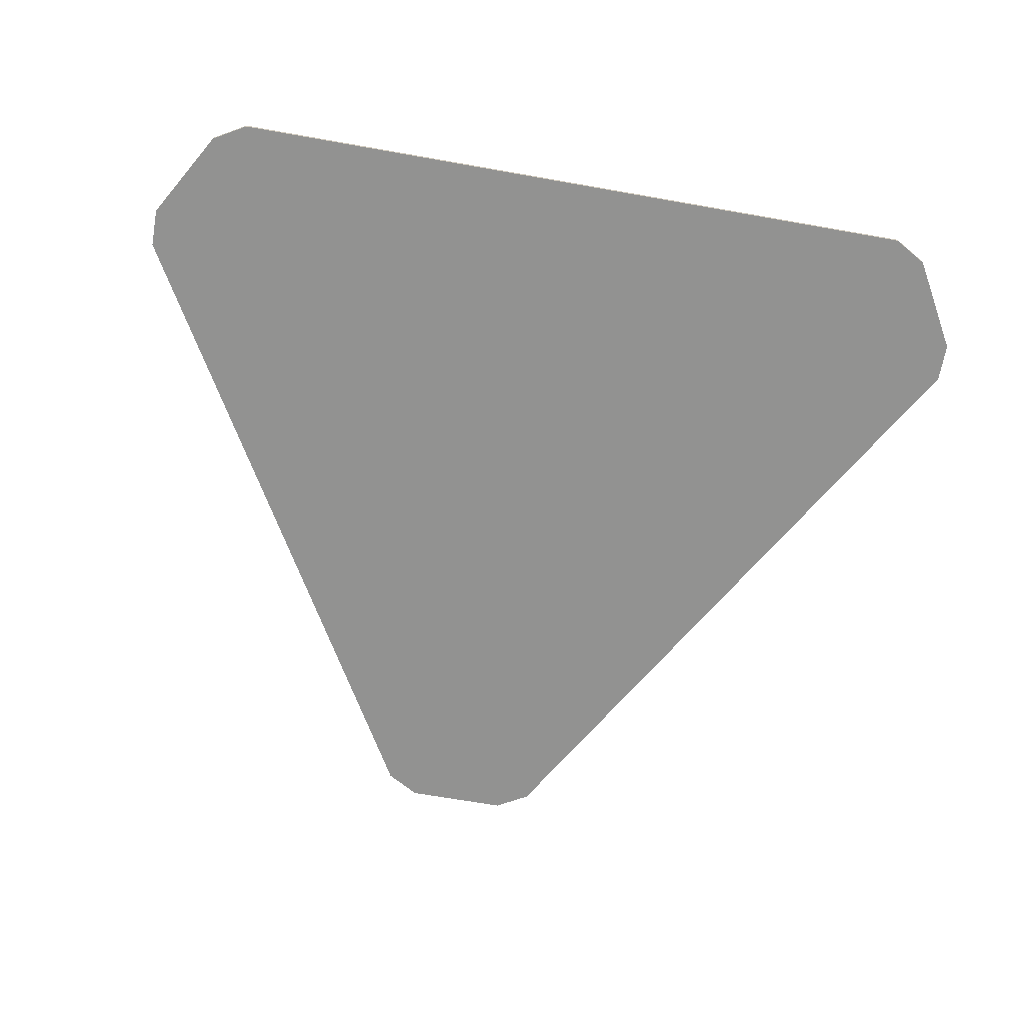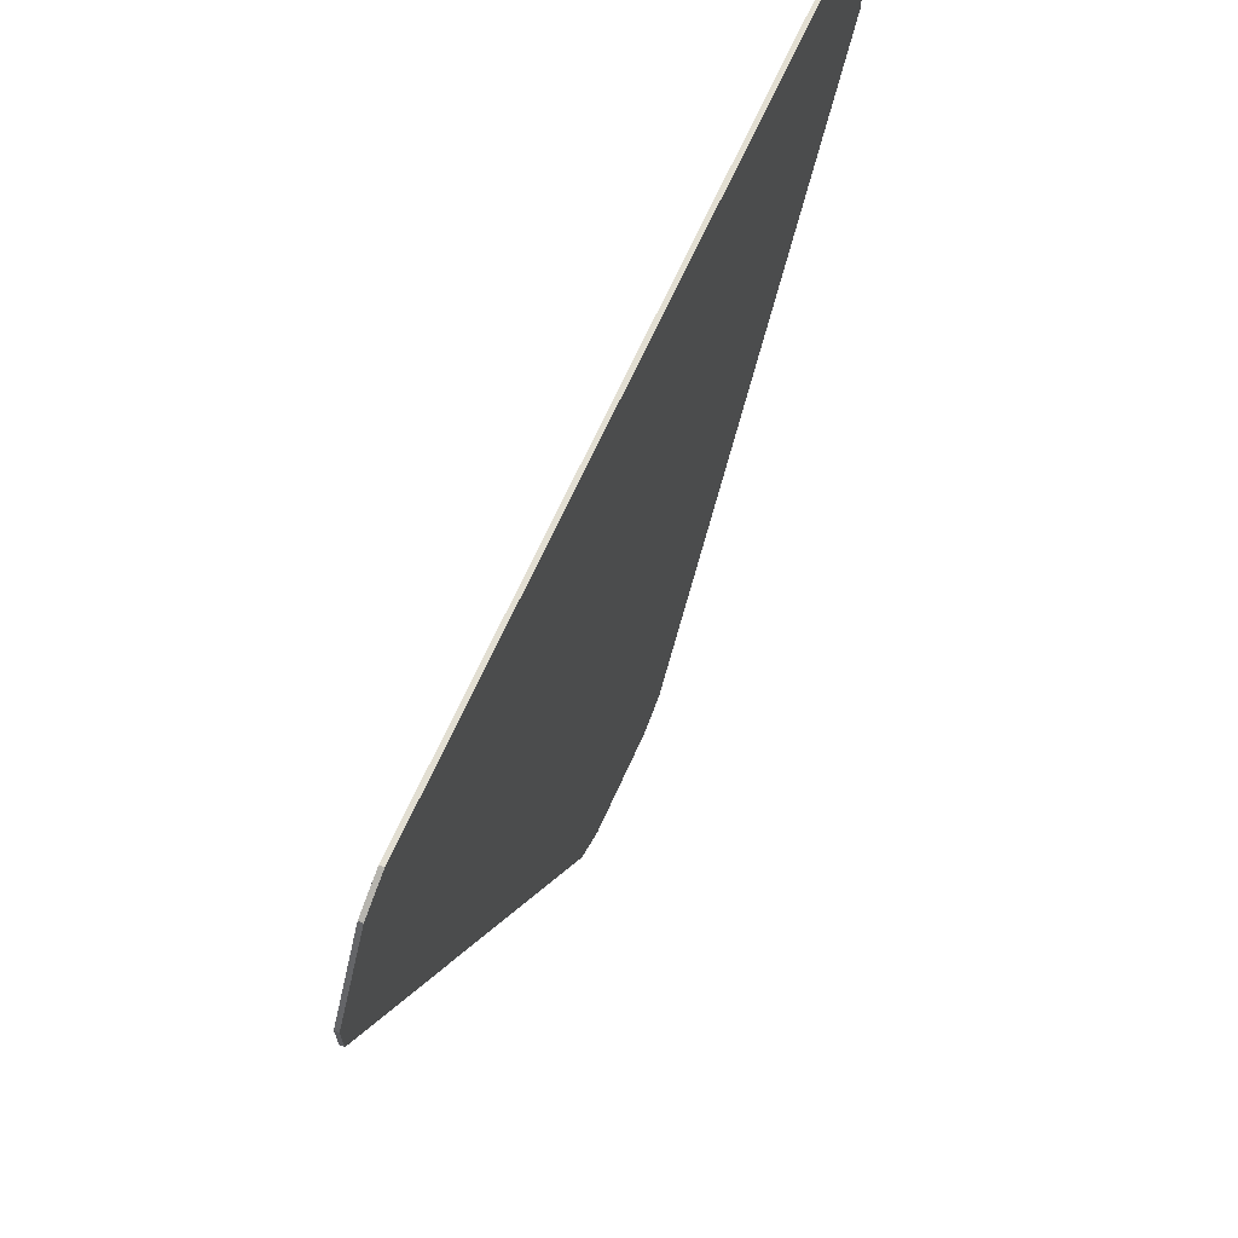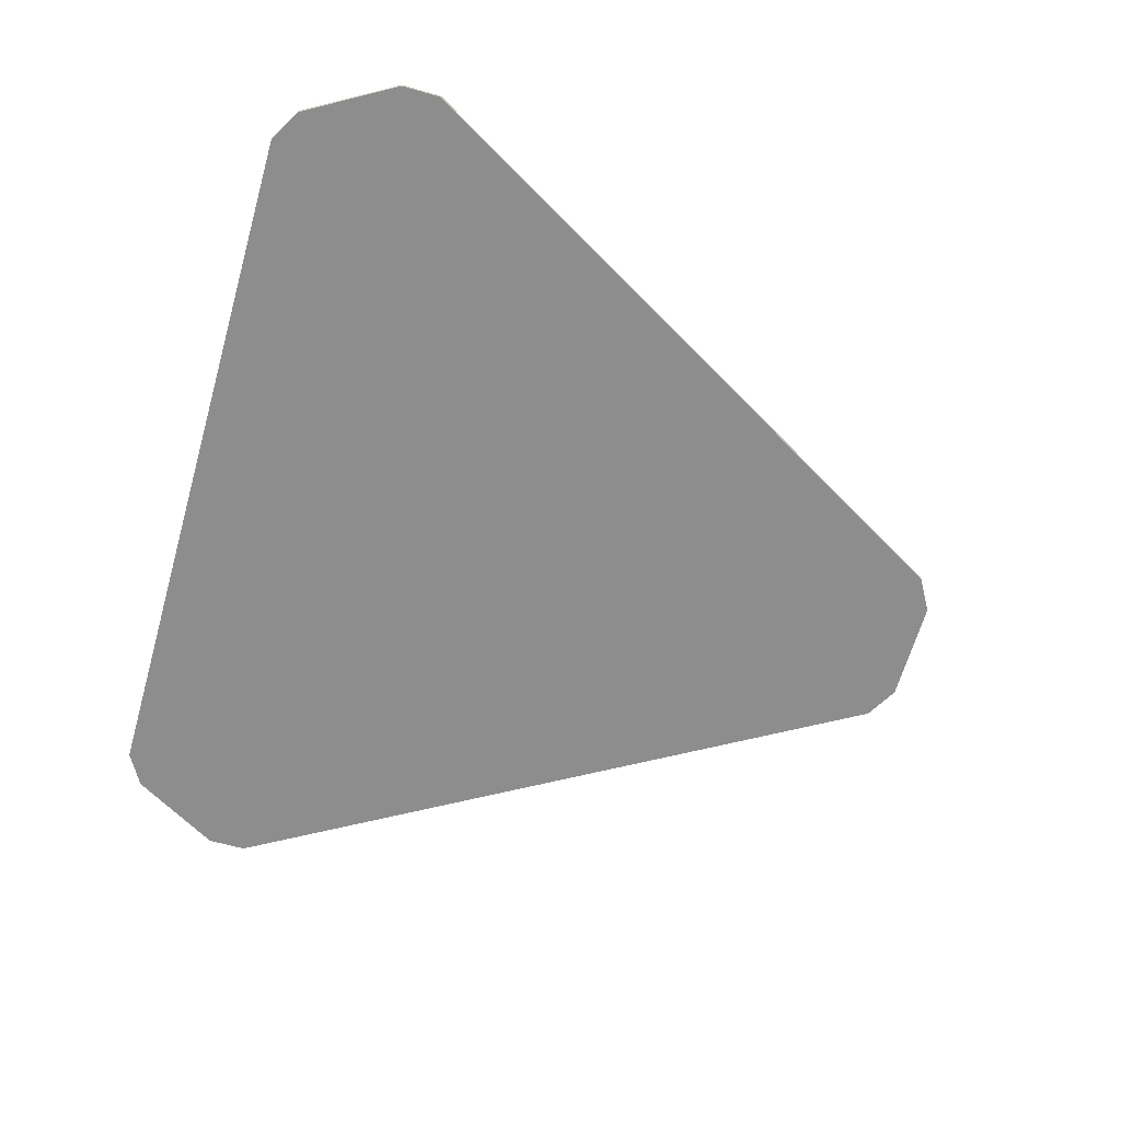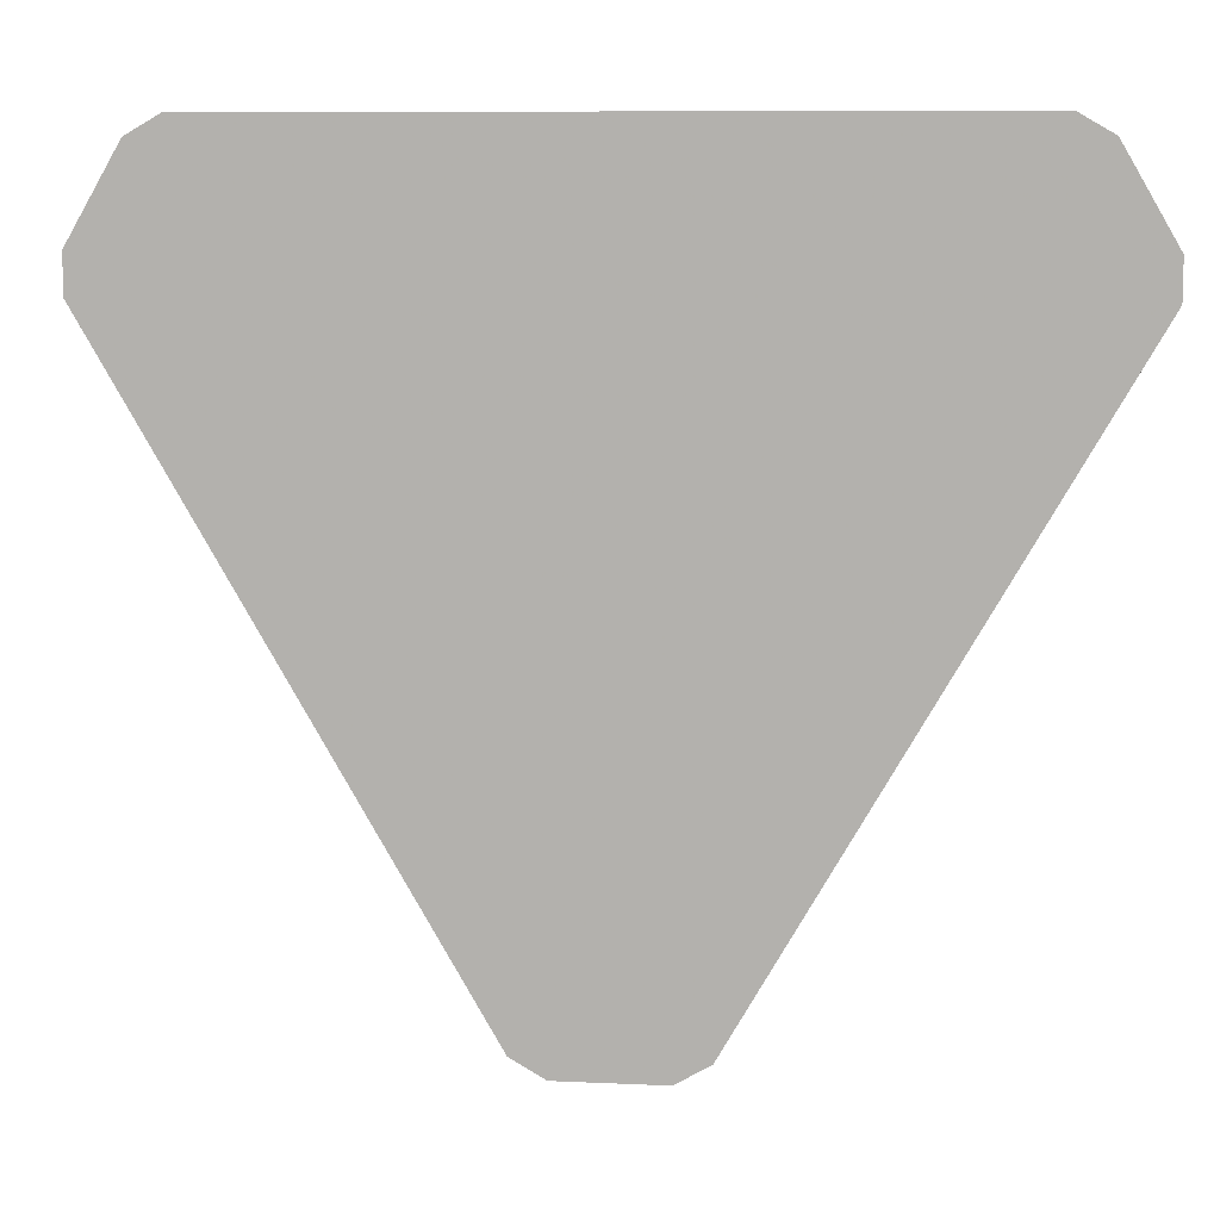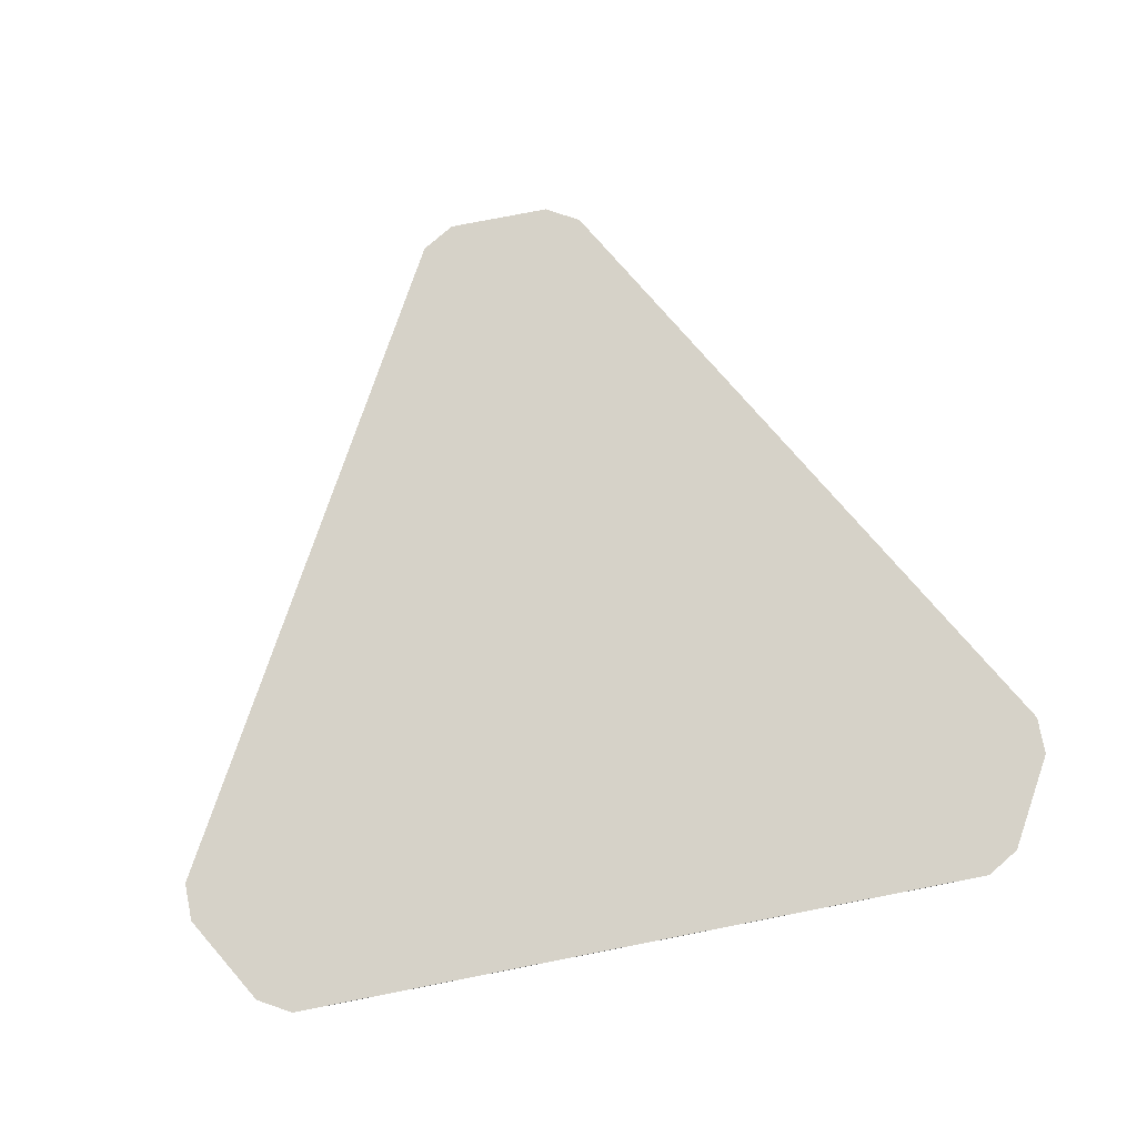
<metadata>
{"format":"obj","ext":"obj","renderer":"f3d","projection":"perspective","resolution":1024,"background":"white","views":[{"elev":-66.3,"azim":-10.1,"up":"+Y"},{"elev":67.8,"azim":114.3,"up":"+Z"},{"elev":-64.7,"azim":74.1,"up":"+Y"},{"elev":9.0,"azim":-173.0,"up":"+Z"},{"elev":78.2,"azim":-11.0,"up":"+Y"}]}
</metadata>
<code>
g Object016
v 0.6145 0.5107 -1.977
v 0.4515 0.5107 -1.977
v 0.4834 0.5107 -1.995
v 0.5826 0.5107 -1.995
v 0.9577 0.5107 -1.382
v 0.1084 0.5107 -1.382
v 0.9577 0.5107 -1.345
v 0.1084 0.5107 -1.345
v 0.9081 0.5107 -1.259
v 0.158 0.5107 -1.259
v 0.1898 0.5107 -1.241
v 0.8762 0.5107 -1.241
v 0.8762 0.5107 -1.241
v 0.8762 0.5147 -1.241
v 0.1898 0.5147 -1.241
v 0.1898 0.5107 -1.241
v 0.158 0.5107 -1.259
v 0.158 0.5147 -1.259
v 0.1084 0.5147 -1.345
v 0.1084 0.5107 -1.345
v 0.1084 0.5107 -1.382
v 0.1084 0.5147 -1.382
v 0.4515 0.5147 -1.977
v 0.4515 0.5107 -1.977
v 0.4834 0.5107 -1.995
v 0.4834 0.5147 -1.995
v 0.5826 0.5147 -1.995
v 0.5826 0.5107 -1.995
v 0.6145 0.5107 -1.977
v 0.6145 0.5147 -1.977
v 0.9577 0.5147 -1.382
v 0.9577 0.5107 -1.382
v 0.9577 0.5107 -1.345
v 0.9577 0.5147 -1.345
v 0.9081 0.5147 -1.259
v 0.9081 0.5107 -1.259
v 0.9081 0.5147 -1.259
v 0.8762 0.5147 -1.241
v 0.8762 0.5107 -1.241
v 0.9081 0.5107 -1.259
v 0.1898 0.5147 -1.241
v 0.158 0.5147 -1.259
v 0.158 0.5107 -1.259
v 0.1898 0.5107 -1.241
v 0.1084 0.5147 -1.345
v 0.1084 0.5147 -1.382
v 0.1084 0.5107 -1.382
v 0.1084 0.5107 -1.345
v 0.4515 0.5147 -1.977
v 0.4834 0.5147 -1.995
v 0.4834 0.5107 -1.995
v 0.4515 0.5107 -1.977
v 0.5826 0.5147 -1.995
v 0.6145 0.5147 -1.977
v 0.6145 0.5107 -1.977
v 0.5826 0.5107 -1.995
v 0.9577 0.5147 -1.382
v 0.9577 0.5147 -1.345
v 0.9577 0.5107 -1.345
v 0.9577 0.5107 -1.382
v 0.6145 0.5147 -1.977
v 0.5826 0.5147 -1.995
v 0.4834 0.5147 -1.995
v 0.4515 0.5147 -1.977
v 0.9577 0.5147 -1.382
v 0.1084 0.5147 -1.382
v 0.9577 0.5147 -1.345
v 0.1084 0.5147 -1.345
v 0.9081 0.5147 -1.259
v 0.158 0.5147 -1.259
v 0.1898 0.5147 -1.241
v 0.8762 0.5147 -1.241
f 1 2 3
f 1 3 4
f 5 2 1
f 5 6 2
f 7 6 5
f 7 8 6
f 9 8 7
f 9 10 8
f 9 11 10
f 9 12 11
f 13 14 15
f 13 15 16
f 17 18 19
f 17 19 20
f 21 22 23
f 21 23 24
f 25 26 27
f 25 27 28
f 29 30 31
f 29 31 32
f 33 34 35
f 33 35 36
f 37 38 39
f 37 39 40
f 41 42 43
f 41 43 44
f 45 46 47
f 45 47 48
f 49 50 51
f 49 51 52
f 53 54 55
f 53 55 56
f 57 58 59
f 57 59 60
f 61 62 63
f 61 63 64
f 65 61 64
f 65 64 66
f 67 65 66
f 67 66 68
f 69 67 68
f 69 68 70
f 69 70 71
f 69 71 72

</code>
